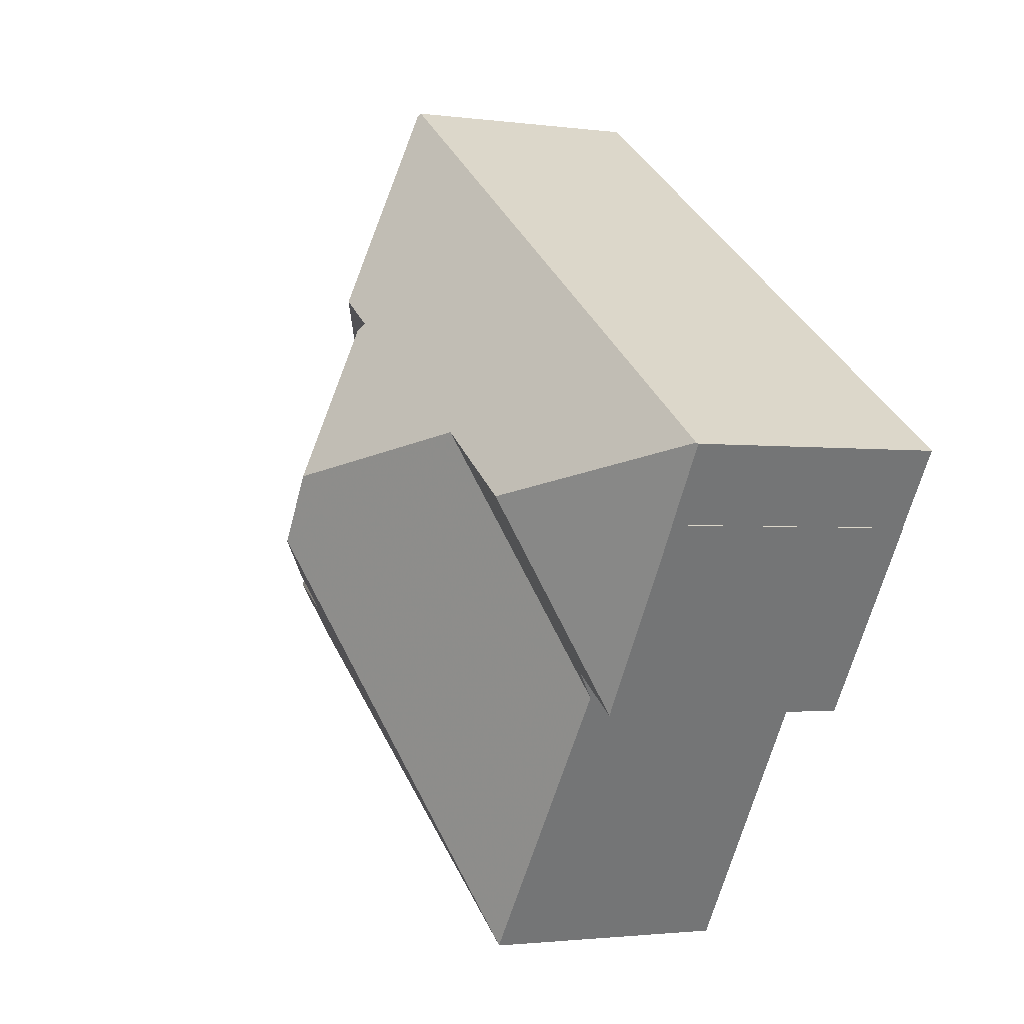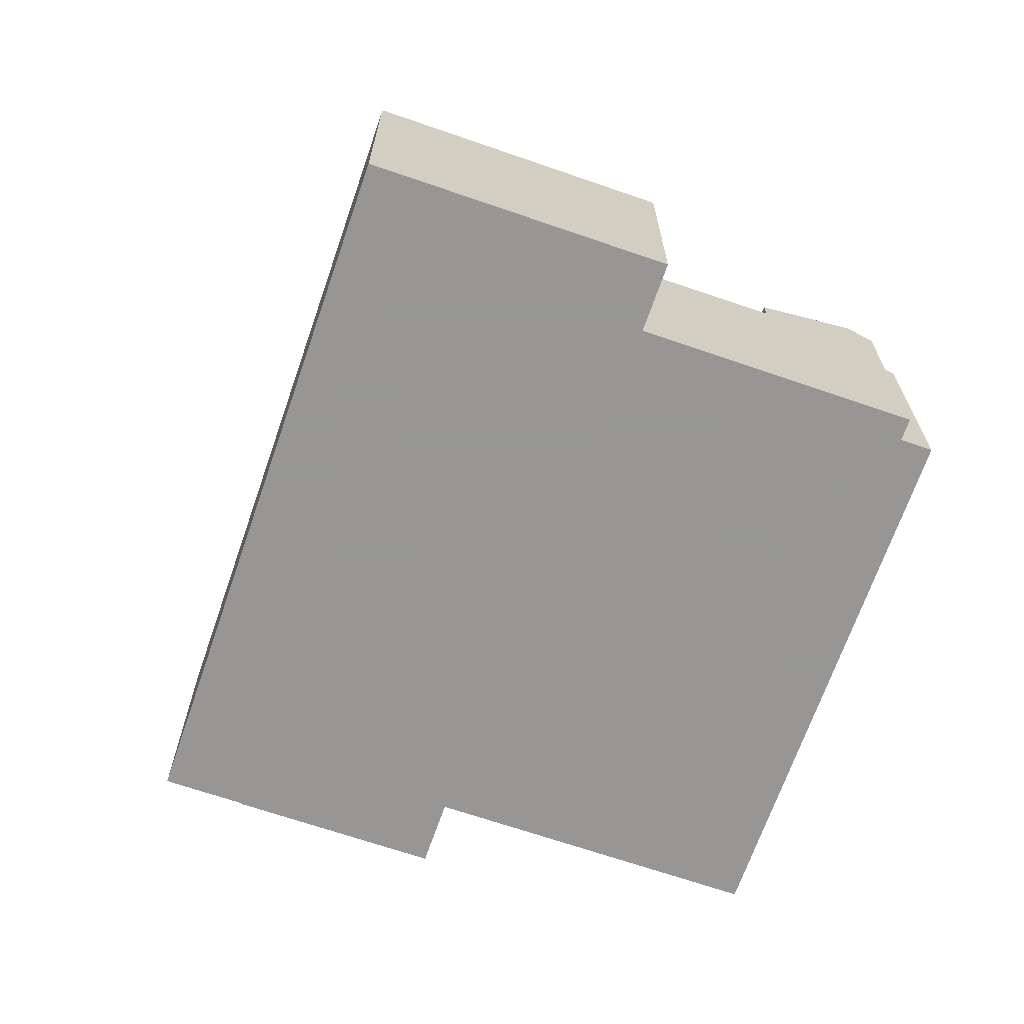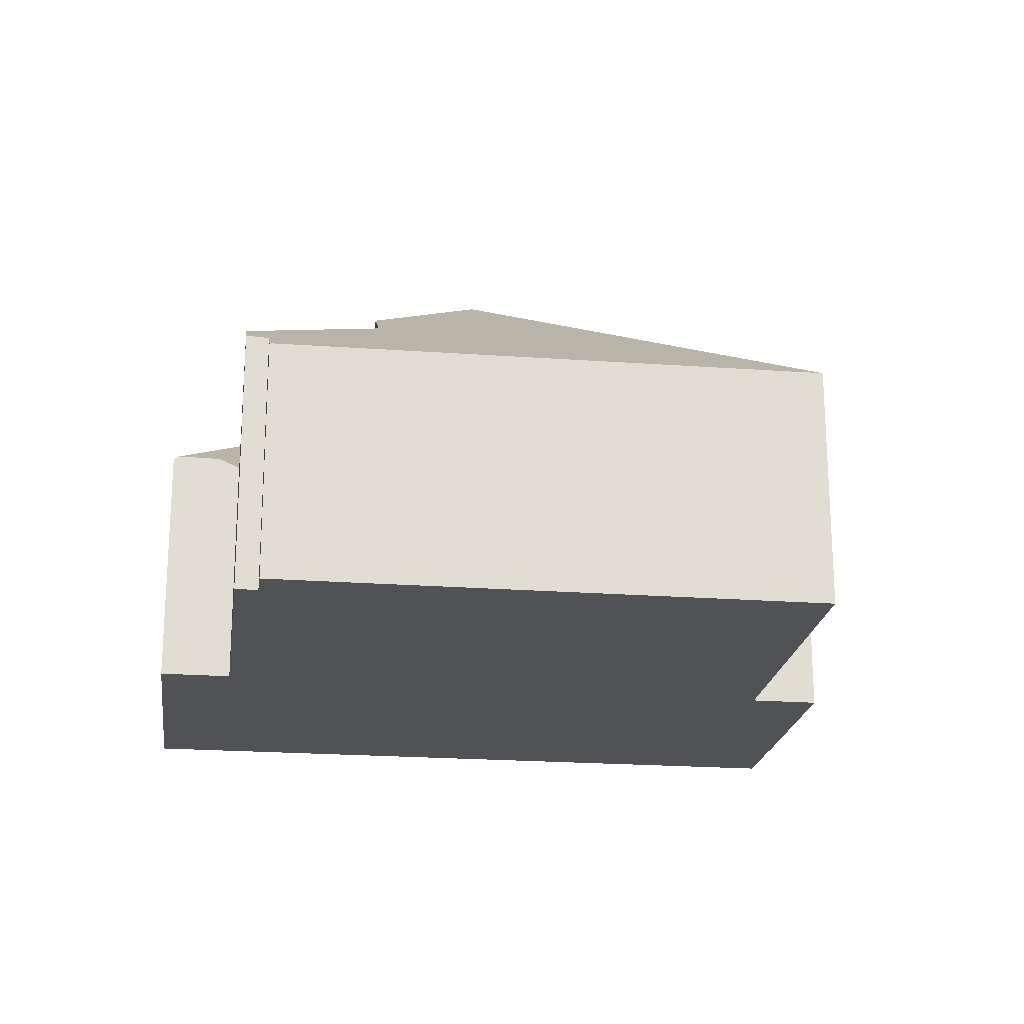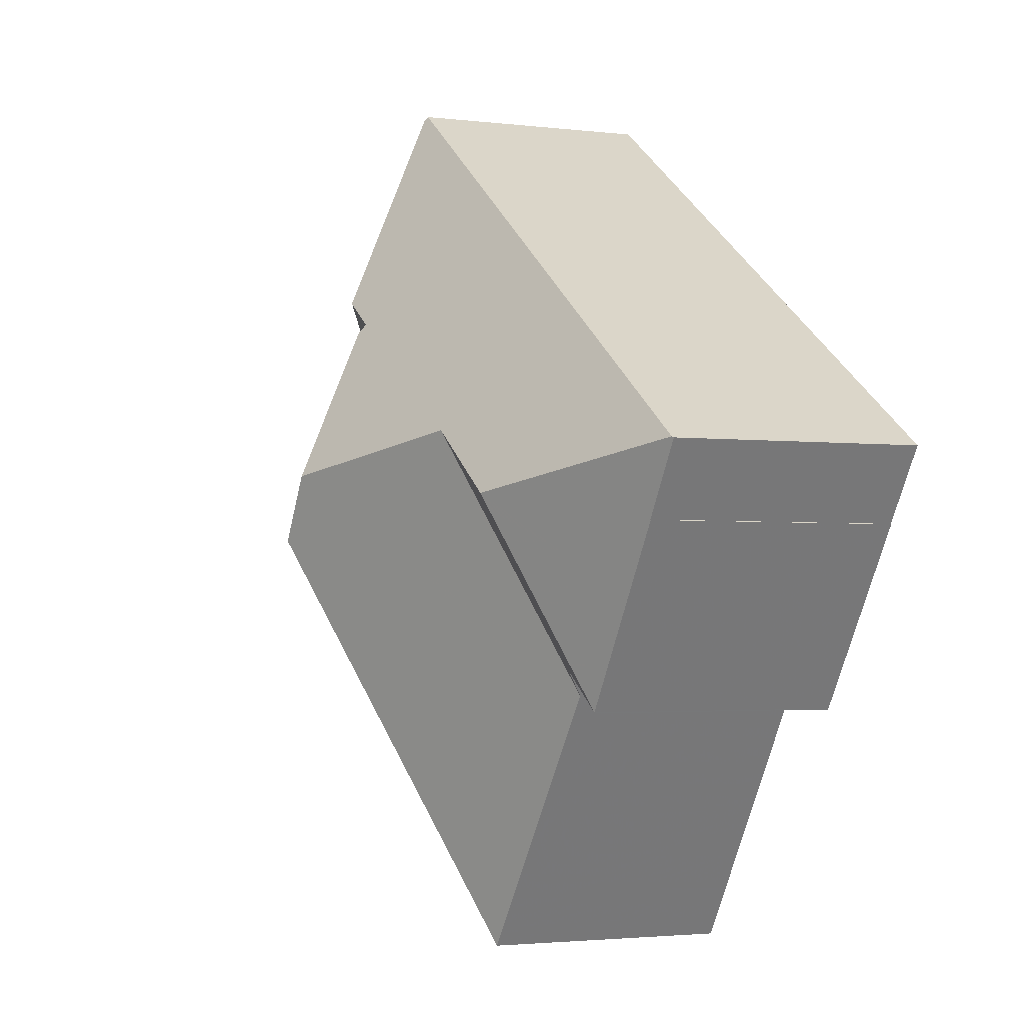
<metadata>
{"format":"obj","ext":"obj","renderer":"f3d","projection":"perspective","resolution":1024,"background":"white","views":[{"elev":-1.8,"azim":63.6,"up":"+Y"},{"elev":-68.0,"azim":-142.5,"up":"+Z"},{"elev":-21.0,"azim":-41.1,"up":"+Z"},{"elev":-2.5,"azim":66.7,"up":"+Y"}]}
</metadata>
<code>
v 343.7 127.4 7.641
v 336.5 112.9 8.169
v 337 112.6 8.171
v 336.5 111.8 7.571
v 348.9 103.6 7.613
v 339.1 120.4 7.67
v 358.5 114.9 7.728
v 358.5 114.9 7.742
v 359.7 116.8 7.73
v 353.9 111.2 7.739
v 355.4 110.2 7.739
v 340.7 119.4 7.741
v 357 118.6 7.742
v 346.8 116.4 12.57
v 344.6 126.8 7.648
v 348.6 116.8 11.75
v 346.3 125.7 7.661
v 343.6 127.3 7.72
v 359.7 116.8 7.763
v 348.9 103.6 7.621
v 346.8 116.4 12.57
v 351.5 117.4 10.33
v 353.4 110.6 7.232
v 348.9 103.6 7.621
v 345.8 114.7 12.62
v 336.8 113.5 8.649
v 345.8 114.7 12.62
v 345.8 114.7 12.62
v 341.5 113.9 10.57
v 336.5 112.9 8.169
v 340.2 119.7 7.751
v 345.9 120.9 10.43
v 338.3 113.3 9.04
v 337.7 114.9 8.162
v 346.8 116.4 12.57
v 345.9 120.6 10.59
v 346.2 113.1 11.89
v 336.5 111.9 7.598
v 340.2 118.6 7.113
v 338.4 115.8 7.166
v 346.2 113.1 11.89
v 348.6 116.8 11.75
v 343.6 127.3 7.72
v 339.2 120.4 7.768
v 344.9 121.5 10.44
v 359.7 116.8 7.763
v 354.2 115.7 10.34
v 355.4 110.2 7.758
v 344.8 121.8 10.31
v 344.8 121.8 10.31
v 347.8 119.9 10.32
v 345.8 121.2 10.31
v 351.5 117.4 10.33
v 354.2 115.7 10.34
v 351.5 117.4 10.33
v 354.2 115.7 10.34
v 353.4 110.6 7.232
v 339.3 120.7 7.672
v 355.4 110.2 7.758
v 344.9 121.5 10.44
v 345.9 120.9 10.43
v 347.8 119.7 10.42
v 351.4 117.4 10.41
v 346.1 120.8 10.43
v 345.1 119.3 9.223
v 344.9 121.5 10.44
v 351.4 117.4 10.41
v 353.4 110.5 7.235
v 340.2 118.6 7.113
v 339.2 120.4 7.768
v 342.1 112.6 10.08
v 338.3 113.3 9.04
v 338.4 115.8 7.809
v 346.6 111.8 11.29
v 340.8 112.8 9.715
v 346.6 111.8 11.29
v 353.3 116.3 10.34
v 351.8 116.5 9.928
v 351.8 116.5 9.928
v 336.8 113.5 8.649
v 353.3 116.3 10.34
v 341.5 113.9 9.329
v 352.6 121.5 7.709
v 353.1 117.8 9.579
v 351.7 116.4 9.96
v 339.6 117.7 7.13
v 341.8 112.5 9.938
v 341.6 112.7 9.934
v 341.4 113.9 9.317
v 341.4 113.8 9.319
v 347.4 109 10.05
v 340.9 113.1 9.921
v 341.4 113.7 9.378
v 340.1 118.4 7.116
v 341.3 114.2 9.117
v 347.4 109 10.05
v 353.3 110.4 7.244
v 348.8 104 7.768
v 347.3 104.7 7.608
v 348.8 104 7.768
v 349.2 104.2 7.591
v 336.6 111.9 7.633
v 336.5 111.9 7.633
v 348.8 103.8 7.675
v 347.9 104.4 7.671
v 348.8 103.8 7.675
v 348.9 103.7 7.617
v 357.3 116.3 8.875
v 354.9 112.6 8.899
v 354.9 112.6 8.899
v 357.3 116.3 8.875
v 358.3 117.7 7.752
v 353.9 111.2 7.739
v 343.7 127.1 7.813
v 339.5 120.7 7.766
v 343.7 127.1 7.813
v 343.8 127.3 7.642
v 339.2 120.4 7.763
v 345.8 120.9 10.39
v 354.3 115.2 10.14
v 355.9 114.2 8.889
v 354.3 115.2 10.14
v 352.6 116.4 10.14
v 341.5 123.7 7.788
v 344.5 121.7 10.14
v 344.8 121.5 10.41
v 344.8 121.5 10.41
v 351.7 117 10.14
v 351.7 117 10.14
v 341.3 123.8 7.695
v 357.4 113.2 7.739
v 346 120.7 10.48
v 346 120.7 10.39
v 351.1 117.4 10.52
v 351.4 117.1 10.29
v 347.9 119.5 10.49
v 351.1 117.4 10.52
v 344.2 106.9 7.659
v 346.1 109.8 10.03
v 351.1 117.3 10.54
v 348.7 113.7 10.75
v 351.1 117.4 10.52
v 351.2 117.5 10.41
v 351.3 117.6 10.33
v 352.8 120 8.464
v 353.5 120.9 7.715
v 351.1 117.3 10.54
v 346.8 110.9 10.9
v 346.8 110.9 10.9
v 344.1 106.8 7.597
v 347.1 110.1 10.54
v 346.5 110.4 10.54
v 341.4 113.9 9.317
v 338.4 115.8 7.809
v 341.4 113.8 10.52
v 341.4 113.8 9.351
v 343.8 112.3 10.53
v 343.1 112.7 10.53
v 347.1 110.1 10.54
v 341.4 113.8 9.33
v 348.4 109.2 9.585
v 341.4 113.8 9.319
v 351.3 107.3 7.415
v 338.4 115.8 7.166
v 345.1 119.3 9.223
v 341.4 113.8 9.33
v 341.4 113.8 9.351
v 341.5 113.9 10.57
v 341.4 113.8 10.52
v 346 120.7 10.39
v 345.1 119.3 9.223
v 341.4 113.7 9.378
v 340.8 112.8 9.715
v 346.1 120.8 10.43
v 340.8 112.8 9.715
v 340.5 112.4 9.358
v 339.1 110.2 7.641
v 345.9 120.6 10.59
v 341.5 113.9 10.57
v 341.5 113.9 9.329
v 346.1 120.8 10.43
v 346 120.7 10.48
v 346.2 120.9 10.31
v 347.1 122.4 9.163
v 345.9 120.6 10.59
v 340.9 113.1 9.921
v 348.4 124.3 7.676
v 341.4 113.8 9.33
v 341.4 113.8 9.351
v 339 110.1 7.58
v 345.4 126.2 7.654
v 344.9 125.4 8.281
v 340.4 118.6 7.184
v 338.5 115.8 7.239
v 340.4 118.6 7.184
v 338.5 115.8 7.861
v 338.5 115.8 7.239
v 341.3 120 8.261
v 337.8 114.7 8.242
v 336.6 112.9 8.236
v 336.6 112.9 8.17
v 337 113.5 8.685
v 338.5 115.8 7.861
v 344.2 124.5 9.042
v 343.1 122.7 9.029
v 342.1 121.3 9.018
v 341.9 120.9 9.015
v 340.1 118.3 7.191
v 341.9 120.9 9.015
v 337 113.5 8.685
v 344.2 124.5 9.042
v 339.7 117.6 7.204
v 341.7 118.8 7.751
v 341.7 118.8 7.751
v 340.8 119.3 7.766
v 340.2 119.7 7.777
v 343.8 117.4 10.58
v 343.8 117.4 9.26
v 339.3 120.4 7.794
v 347.4 115 11.82
v 348.9 114 10.73
v 346.4 115.7 12.59
v 346.4 115.7 12.59
v 343.8 117.4 10.58
v 353.3 111.1 7.489
v 353.7 110.9 7.489
v 353.3 111.1 7.489
v 339.2 120.4 7.764
v 339.3 120.4 7.794
v 343.8 117.4 9.26
v 349 114 10.66
v 339.1 120.5 7.67
v 353.2 111.2 7.542
v 342.3 118.9 8.028
v 344 117.7 10.58
v 344 117.7 9.253
v 342.3 118.9 8.028
v 341.1 119.7 8.051
v 340.8 119.9 8.055
v 339.9 120.5 8.072
v 347.7 115.4 11.8
v 349.1 114.4 10.71
v 346.6 116.1 12.58
v 346.6 116.1 12.58
v 344 117.7 10.58
v 353.1 111.7 7.771
v 354 111.2 7.771
v 353.1 111.7 7.771
v 339.5 120.8 7.766
v 339.5 120.7 7.776
v 339.9 120.5 8.072
v 339.4 120.8 7.673
v 355.4 110.2 7.77
v 355.4 110.2 7.758
v 355.4 110.2 7.77
v 344 117.7 9.253
v 349.3 114.3 10.58
v 353 111.8 7.835
v 344.4 107.2 7.971
v 348.7 104.5 7.985
v 349.1 104.1 7.63
v 348.7 104.5 7.985
v 336.8 112.3 7.945
v 337.3 112 7.946
v 339.3 110.6 7.953
v 349.2 104.1 7.595
v 343.6 127.3 7.72
v 343.7 127.4 7.641
v 343.7 127.4 1.05
v 343.6 127.3 1.05
v 336.5 112.9 8.169
v 336.5 112.9 8.169
v 336.5 112.9 1.05
v 336.5 112.9 1.05
v 336.8 112.3 7.945
v 337 112.6 8.171
v 337 112.6 1.05
v 336.8 112.3 1.05
v 339 110.1 7.58
v 336.5 111.8 7.571
v 336.5 111.8 1.05
v 339 110.1 1.05
v 348.9 103.6 7.621
v 348.9 103.6 7.613
v 348.9 103.6 1.05
v 348.9 103.6 1.05
v 339.2 120.4 7.763
v 339.1 120.4 7.67
v 339.1 120.4 1.05
v 339.2 120.4 1.05
v 358.5 114.9 7.742
v 358.5 114.9 7.728
v 358.5 114.9 1.05
v 358.5 114.9 1.05
v 359.7 116.8 7.73
v 358.5 114.9 7.742
v 358.5 114.9 1.05
v 359.7 116.8 1.05
v 359.7 116.8 7.763
v 359.7 116.8 7.73
v 359.7 116.8 1.05
v 359.7 116.8 1.05
v 353.9 111.2 7.739
v 353.9 111.2 7.739
v 353.9 111.2 1.05
v 353.9 111.2 1.05
v 355.4 110.2 7.758
v 355.4 110.2 7.739
v 355.4 110.2 1.05
v 355.4 110.2 1.05
v 340.2 118.6 7.113
v 340.7 119.4 7.741
v 340.7 119.4 1.05
v 340.2 118.6 1.05
v 353.5 120.9 7.715
v 357 118.6 7.742
v 357 118.6 1.05
v 353.5 120.9 1.05
v 343.8 127.3 7.642
v 344.6 126.8 7.648
v 344.6 126.8 1.05
v 343.8 127.3 1.05
v 345.4 126.2 7.654
v 346.3 125.7 7.661
v 346.3 125.7 1.05
v 345.4 126.2 1.05
v 341.3 123.8 7.695
v 343.6 127.3 7.72
v 343.6 127.3 1.05
v 341.3 123.8 1.05
v 353.7 110.9 7.489
v 353.4 110.6 7.232
v 353.4 110.6 1.05
v 353.7 110.9 1.05
v 348.9 103.7 7.617
v 348.9 103.6 7.621
v 348.9 103.6 1.05
v 348.9 103.7 1.05
v 336.6 112.9 8.17
v 336.5 112.9 8.169
v 336.5 112.9 1.05
v 336.6 112.9 1.05
v 340.7 119.4 7.741
v 340.2 119.7 7.751
v 340.2 119.7 1.05
v 340.7 119.4 1.05
v 336.8 113.5 8.649
v 337.7 114.9 8.162
v 337.7 114.9 1.05
v 336.8 113.5 1.05
v 336.5 111.8 7.571
v 336.5 111.9 7.598
v 336.5 111.9 1.05
v 336.5 111.8 1.05
v 340.2 119.7 7.751
v 339.2 120.4 7.768
v 339.2 120.4 1.05
v 340.2 119.7 1.05
v 358.3 117.7 7.752
v 359.7 116.8 7.763
v 359.7 116.8 1.05
v 358.3 117.7 1.05
v 339.1 120.5 7.67
v 339.3 120.7 7.672
v 339.3 120.7 1.05
v 339.1 120.5 1.05
v 355.4 110.2 7.758
v 355.4 110.2 7.758
v 355.4 110.2 1.05
v 355.4 110.2 1.05
v 353.4 110.6 7.232
v 353.4 110.5 7.235
v 353.4 110.5 1.05
v 353.4 110.6 1.05
v 340.1 118.4 7.116
v 340.2 118.6 7.113
v 340.2 118.6 1.05
v 340.1 118.4 1.05
v 336.5 112.9 8.169
v 336.8 113.5 8.649
v 336.8 113.5 1.05
v 336.5 112.9 1.05
v 348.4 124.3 7.676
v 352.6 121.5 7.709
v 352.6 121.5 1.05
v 348.4 124.3 1.05
v 338.4 115.8 7.166
v 339.6 117.7 7.13
v 339.6 117.7 1.05
v 338.4 115.8 1.05
v 339.6 117.7 7.13
v 340.1 118.4 7.116
v 340.1 118.4 1.05
v 339.6 117.7 1.05
v 353.4 110.5 7.235
v 353.3 110.4 7.244
v 353.3 110.4 1.05
v 353.4 110.5 1.05
v 348.9 103.6 7.613
v 347.3 104.7 7.608
v 347.3 104.7 1.05
v 348.9 103.6 1.05
v 351.3 107.3 7.415
v 349.2 104.2 7.591
v 349.2 104.2 1.05
v 351.3 107.3 1.05
v 336.5 111.9 7.598
v 336.5 111.9 7.633
v 336.5 111.9 1.05
v 336.5 111.9 1.05
v 349.2 104.1 7.595
v 348.9 103.7 7.617
v 348.9 103.7 1.05
v 349.2 104.1 1.05
v 357 118.6 7.742
v 358.3 117.7 7.752
v 358.3 117.7 1.05
v 357 118.6 1.05
v 355.4 110.2 7.739
v 353.9 111.2 7.739
v 353.9 111.2 1.05
v 355.4 110.2 1.05
v 343.7 127.4 7.641
v 343.8 127.3 7.642
v 343.8 127.3 1.05
v 343.7 127.4 1.05
v 339.2 120.4 7.768
v 339.2 120.4 7.763
v 339.2 120.4 1.05
v 339.2 120.4 1.05
v 339.4 120.8 7.673
v 341.3 123.8 7.695
v 341.3 123.8 1.05
v 339.4 120.8 1.05
v 358.5 114.9 7.728
v 357.4 113.2 7.739
v 357.4 113.2 1.05
v 358.5 114.9 1.05
v 352.6 121.5 7.709
v 353.5 120.9 7.715
v 353.5 120.9 1.05
v 352.6 121.5 1.05
v 347.3 104.7 7.608
v 344.1 106.8 7.597
v 344.1 106.8 1.05
v 347.3 104.7 1.05
v 337.7 114.9 8.162
v 338.4 115.8 7.809
v 338.4 115.8 1.05
v 337.7 114.9 1.05
v 353.3 110.4 7.244
v 351.3 107.3 7.415
v 351.3 107.3 1.05
v 353.3 110.4 1.05
v 346.3 125.7 7.661
v 348.4 124.3 7.676
v 348.4 124.3 1.05
v 346.3 125.7 1.05
v 344.1 106.8 7.597
v 339 110.1 7.58
v 339 110.1 1.05
v 344.1 106.8 1.05
v 344.6 126.8 7.648
v 345.4 126.2 7.654
v 345.4 126.2 1.05
v 344.6 126.8 1.05
v 337 112.6 8.171
v 336.6 112.9 8.17
v 336.6 112.9 1.05
v 337 112.6 1.05
v 353.9 111.2 7.739
v 353.7 110.9 7.489
v 353.7 110.9 1.05
v 353.9 111.2 1.05
v 339.1 120.4 7.67
v 339.1 120.5 7.67
v 339.1 120.5 1.05
v 339.1 120.4 1.05
v 339.3 120.7 7.672
v 339.4 120.8 7.673
v 339.4 120.8 1.05
v 339.3 120.7 1.05
v 357.4 113.2 7.739
v 355.4 110.2 7.758
v 355.4 110.2 1.05
v 357.4 113.2 1.05
v 336.5 111.9 7.633
v 336.8 112.3 7.945
v 336.8 112.3 1.05
v 336.5 111.9 1.05
v 349.2 104.2 7.591
v 349.2 104.1 7.595
v 349.2 104.1 1.05
v 349.2 104.2 1.05
v 355.4 110.2 1.05
v 353.9 111.2 1.05
v 348.9 103.6 1.05
v 336.5 111.8 1.05
v 337 112.6 1.05
v 336.5 112.9 1.05
v 340.7 119.4 1.05
v 339.1 120.4 1.05
v 343.7 127.4 1.05
v 359.7 116.8 1.05
v 358.5 114.9 1.05
v 358.5 114.9 1.05
f 181 62 51 183
f 144 51 62 143
f 202 33 199
f 123 77 22 128
f 124 114 18 130
f 131 7 8 9 19 108 121
f 103 38 102
f 203 89 90 194
f 105 99 5 20 104
f 241 42 35 244
f 61 52 50 60
f 200 72 210
f 198 119 127 209
f 133 64 132
f 183 51 184
f 146 83 145
f 135 67 134
f 211 50 52 192
f 112 13 84 81 54 111
f 185 14 16 136 182
f 142 136 16 147
f 129 55 67 135
f 228 115 58 232
f 175 88 186
f 158 71 157
f 255 110 247
f 160 82 156
f 184 51 144 145 83 187
f 258 85 257
f 180 95 162 166
f 84 53 81
f 248 79 85 258
f 87 71 88
f 157 71 87 139 152
f 92 75 93
f 208 94 86 212
f 186 88 71 158 169
f 163 97 161
f 212 86 164 197
f 190 150 138 177
f 261 100 106 107 266
f 176 87 88 175
f 104 98 105
f 259 139 87 176 265
f 106 24 107
f 121 108 56 120
f 111 46 112
f 122 47 77 123
f 204 114 124 205
f 117 1 43 116
f 126 66 49 125
f 120 109 121
f 247 110 122 123 78 246
f 250 206 205 124 249
f 251 207 206 250
f 128 78 123
f 249 124 130 252
f 254 131 121 109 253
f 119 32 45 127
f 256 65 133 132 36 245
f 257 85 135 134 140 242
f 195 69 94 208
f 182 136 62 181
f 143 62 136 142
f 135 85 79 129
f 260 91 139 259
f 242 140 42 241
f 142 137 63 143
f 143 63 53 144
f 145 84 13 146
f 147 137 142
f 144 53 84 145
f 141 76 148
f 152 139 91 151
f 150 99 105 138
f 151 149 152
f 155 92 93 156
f 157 74 37 158
f 159 96 161
f 152 149 74 157
f 169 158 37 27 168
f 262 100 261
f 215 193 213
f 199 33 173 172 153 196
f 264 176 175 72 200 201 3 263
f 265 176 264
f 174 32 119 170
f 243 21 178 235
f 183 52 61 181
f 192 52 183 184 17 191
f 187 17 184
f 167 153 172
f 188 90 89 189
f 177 102 38 4 190
f 191 15 192
f 216 31 12 39 193 215
f 196 154 34 199
f 200 30 201
f 194 40 73 203
f 205 125 49 204
f 206 125 205
f 207 126 125 206
f 236 165 234
f 199 34 26 202
f 210 80 2 30 200
f 219 44 31 216
f 192 15 117 116 211
f 212 95 208
f 197 162 95 212
f 239 216 215 238
f 214 195 208 95 180 218
f 240 219 216 239
f 220 41 76 141 221
f 238 215 213 237
f 217 179 25 222
f 223 28 41 220
f 225 23 226
f 228 118 70 229
f 224 29 155 156 82 230
f 221 141 231
f 232 6 118 228
f 231 141 148 159 161 97 68 233
f 233 68 57 227
f 234 214 218 236
f 238 198 239
f 239 198 209 240
f 237 171 170 119 198 238
f 241 220 221 242
f 235 217 222 243
f 244 223 220 241
f 246 225 226 10 113 247
f 249 115 250
f 250 115 228 229 251
f 252 58 115 249
f 253 59 254
f 245 224 230 256
f 242 221 231 257
f 247 113 11 48 255
f 257 231 233 258
f 258 233 227 248
f 259 138 105 98 260
f 261 101 163 161 96 262
f 263 103 102 264
f 264 102 177 265
f 265 177 138 259
f 266 101 261
f 268 269 270 267
f 272 273 274 271
f 276 277 278 275
f 280 281 282 279
f 284 285 286 283
f 288 289 290 287
f 292 293 294 291
f 296 297 298 295
f 300 301 302 299
f 304 305 306 303
f 308 309 310 307
f 312 313 314 311
f 316 317 318 315
f 320 321 322 319
f 324 325 326 323
f 328 329 330 327
f 332 333 334 331
f 336 337 338 335
f 340 341 342 339
f 344 345 346 343
f 348 349 350 347
f 352 353 354 351
f 356 357 358 355
f 360 361 362 359
f 364 365 366 363
f 368 369 370 367
f 372 373 374 371
f 376 377 378 375
f 380 381 382 379
f 384 385 386 383
f 388 389 390 387
f 392 393 394 391
f 396 397 398 395
f 400 401 402 399
f 404 405 406 403
f 408 409 410 407
f 412 413 414 411
f 416 417 418 415
f 420 421 422 419
f 424 425 426 423
f 428 429 430 427
f 432 433 434 431
f 436 437 438 435
f 440 441 442 439
f 444 445 446 443
f 448 449 450 447
f 452 453 454 451
f 456 457 458 455
f 460 461 462 459
f 464 465 466 463
f 468 469 470 467
f 472 473 474 471
f 476 477 478 475
f 480 481 482 479
f 484 485 486 483
f 488 489 490 487
f 492 493 494 491
f 496 497 498 499 500 501 502 503 504 505 506 495

</code>
